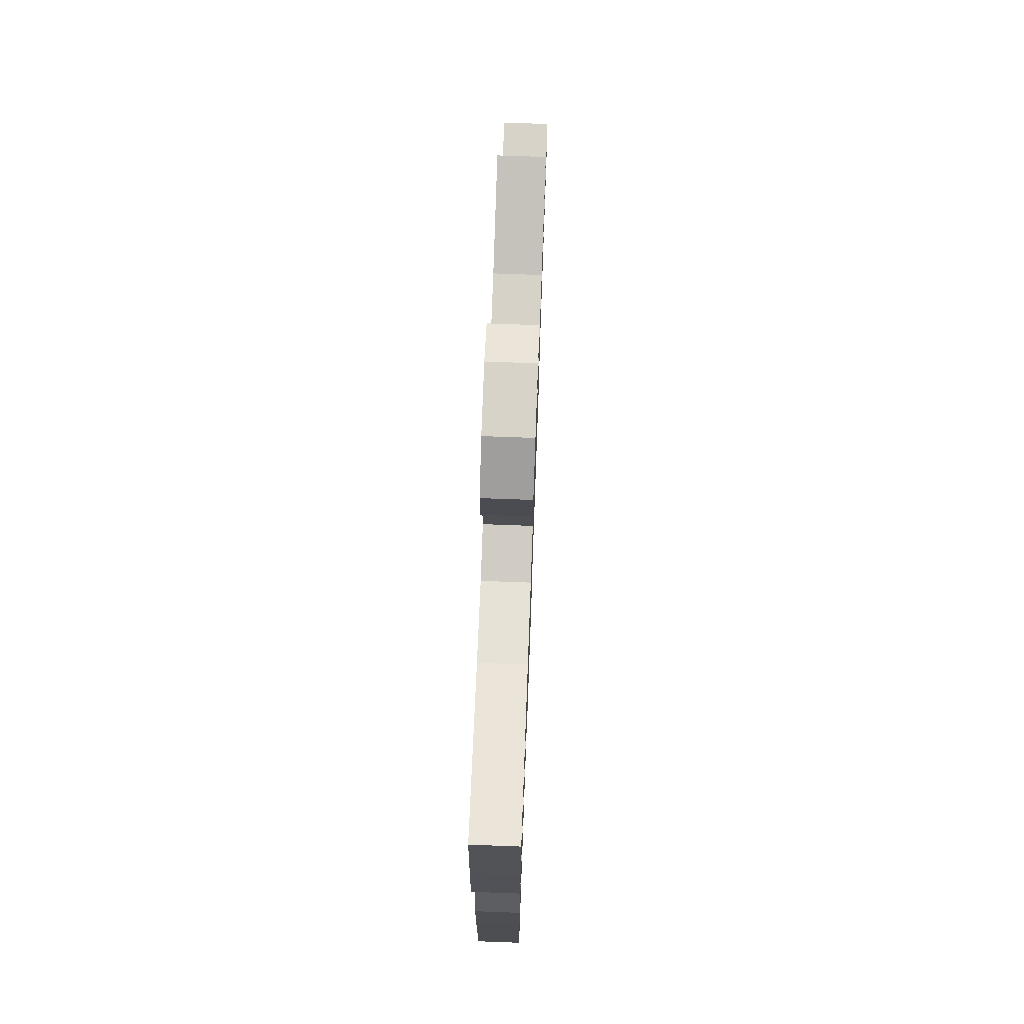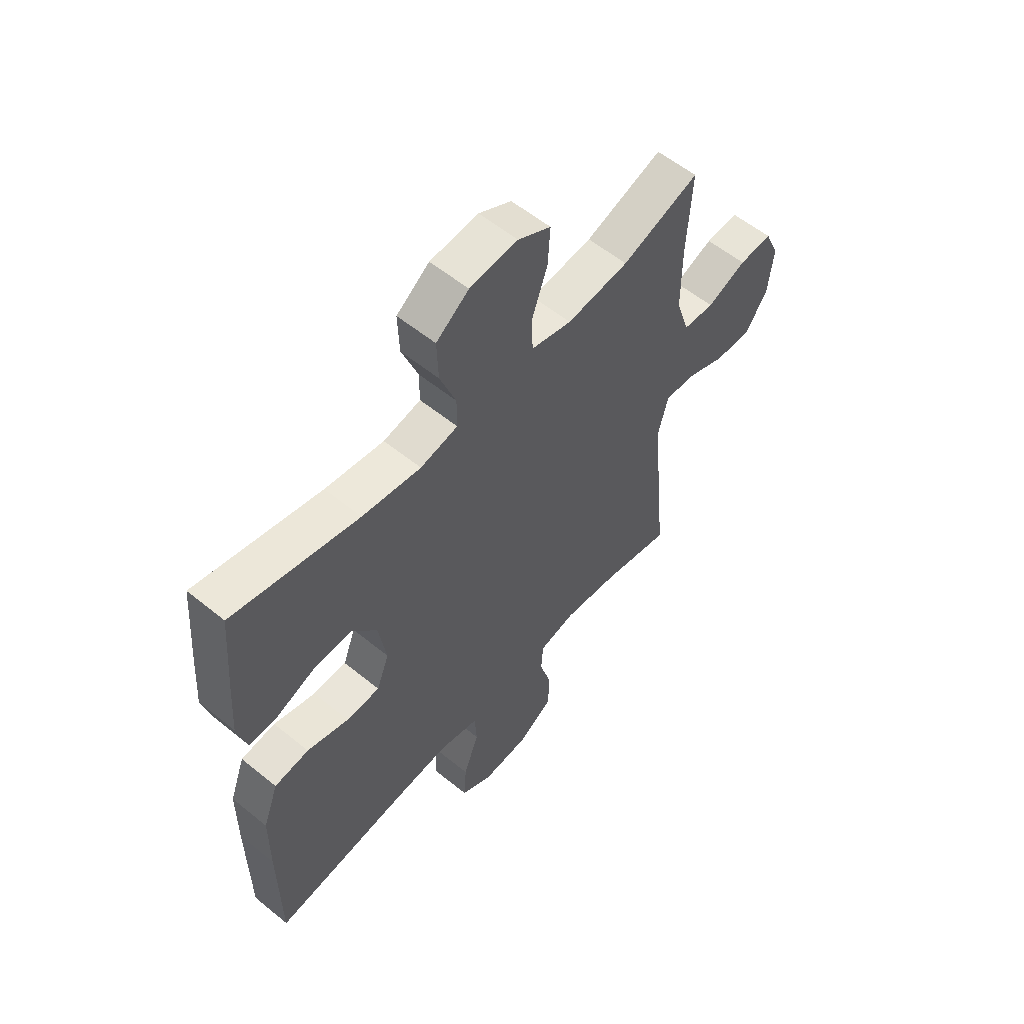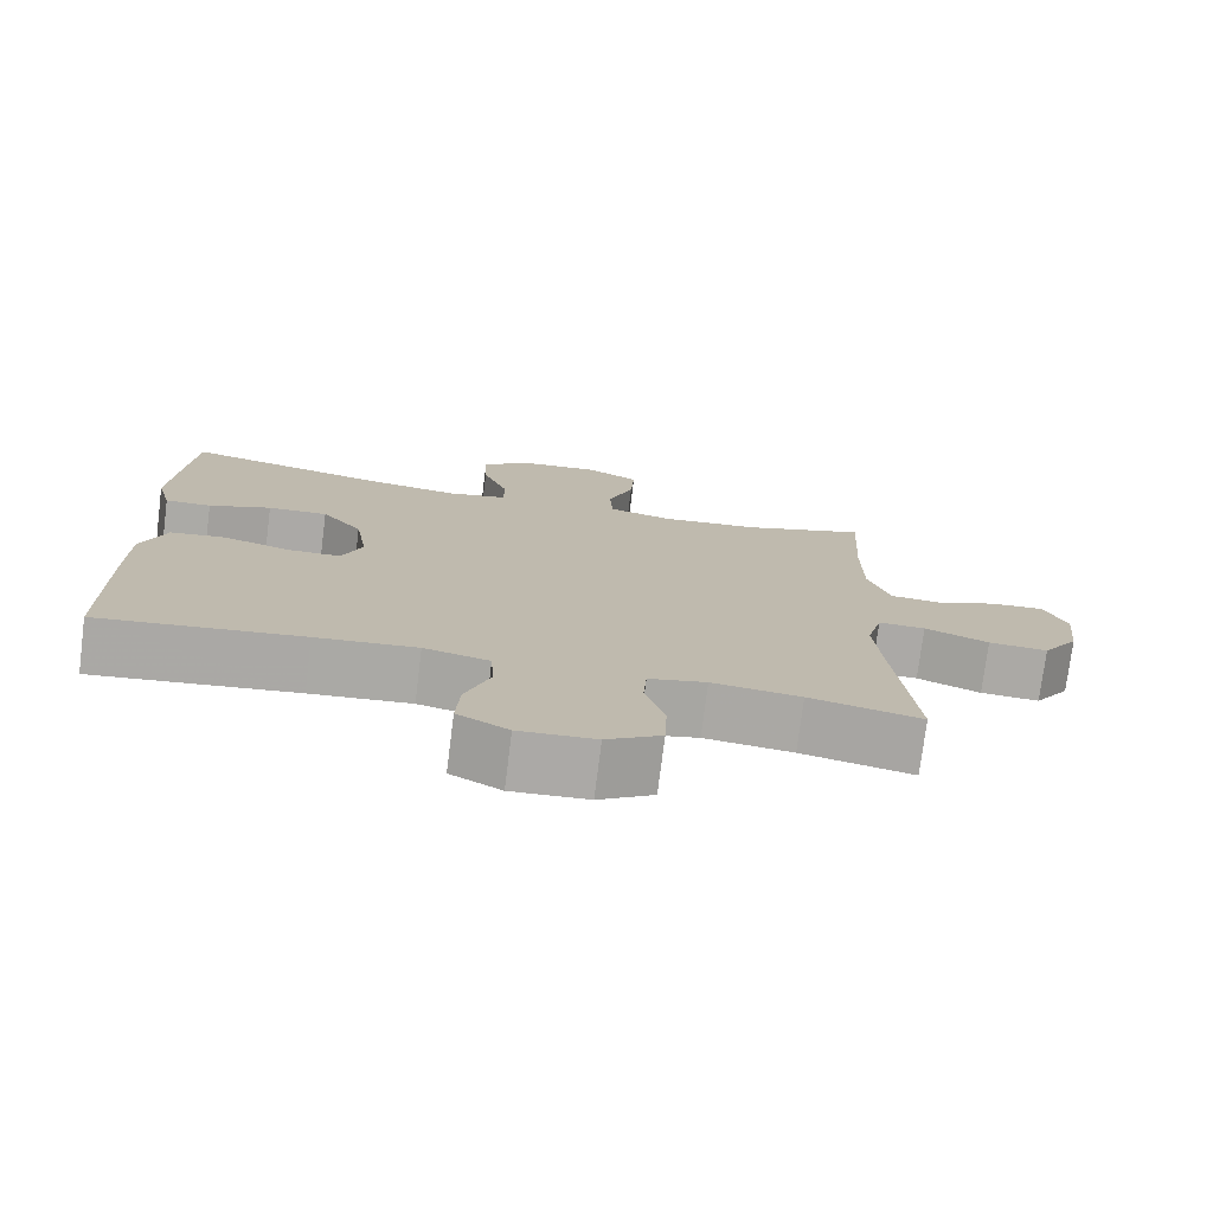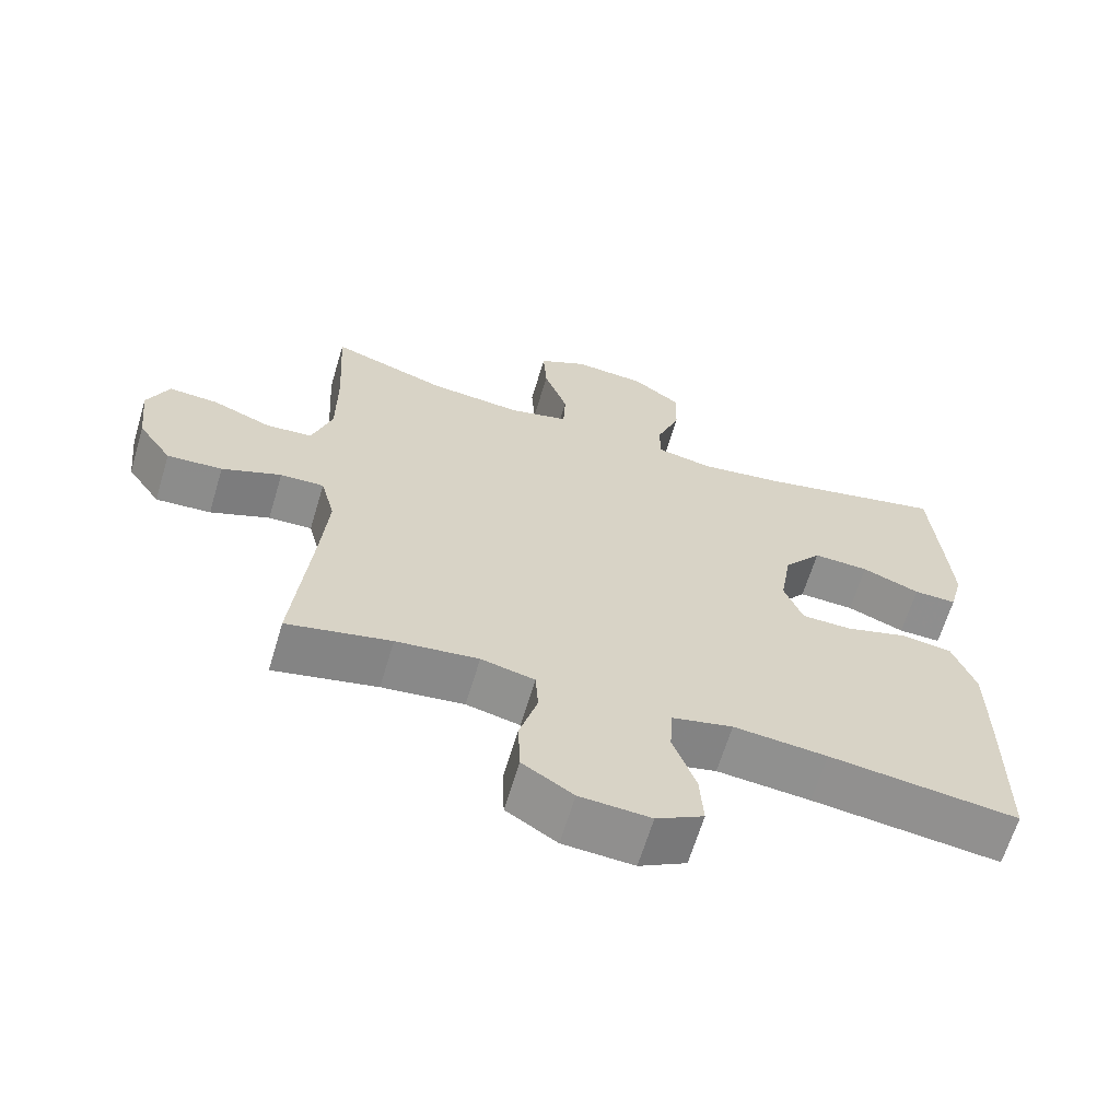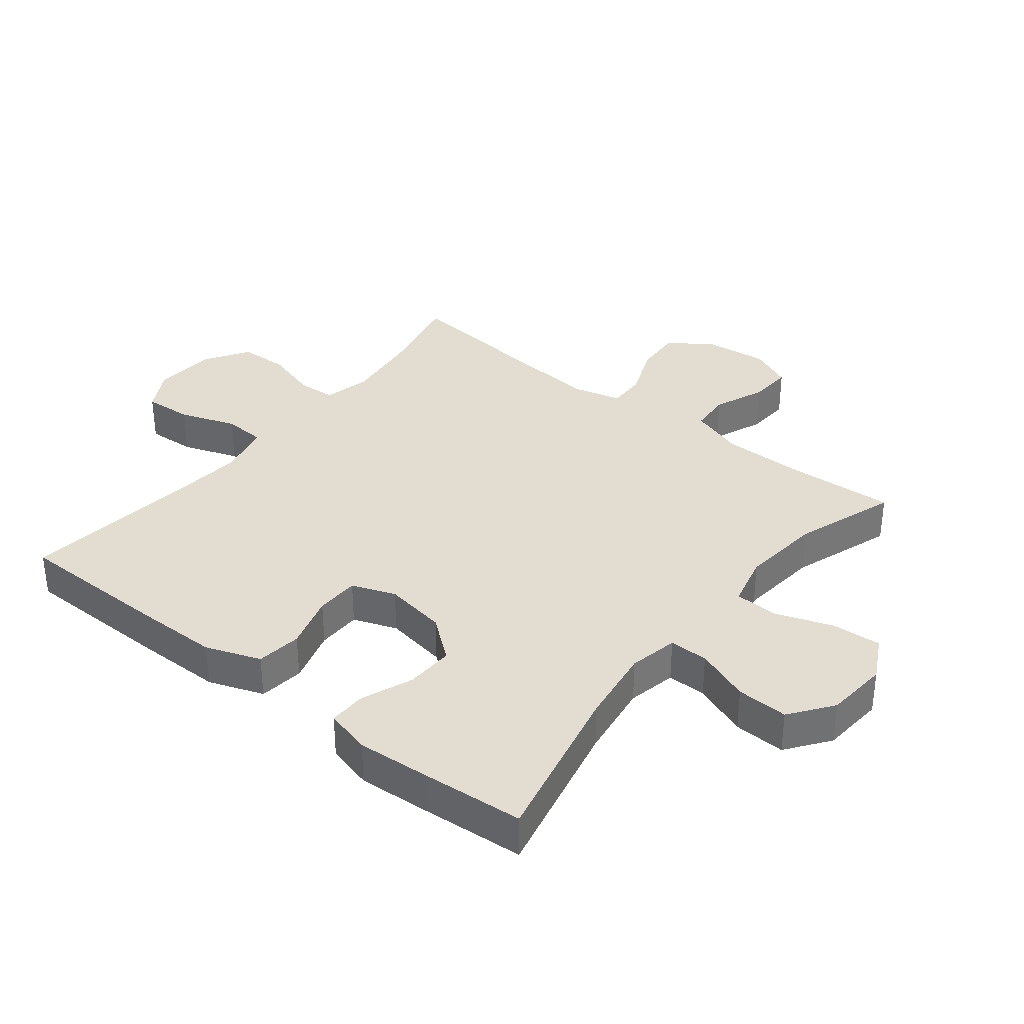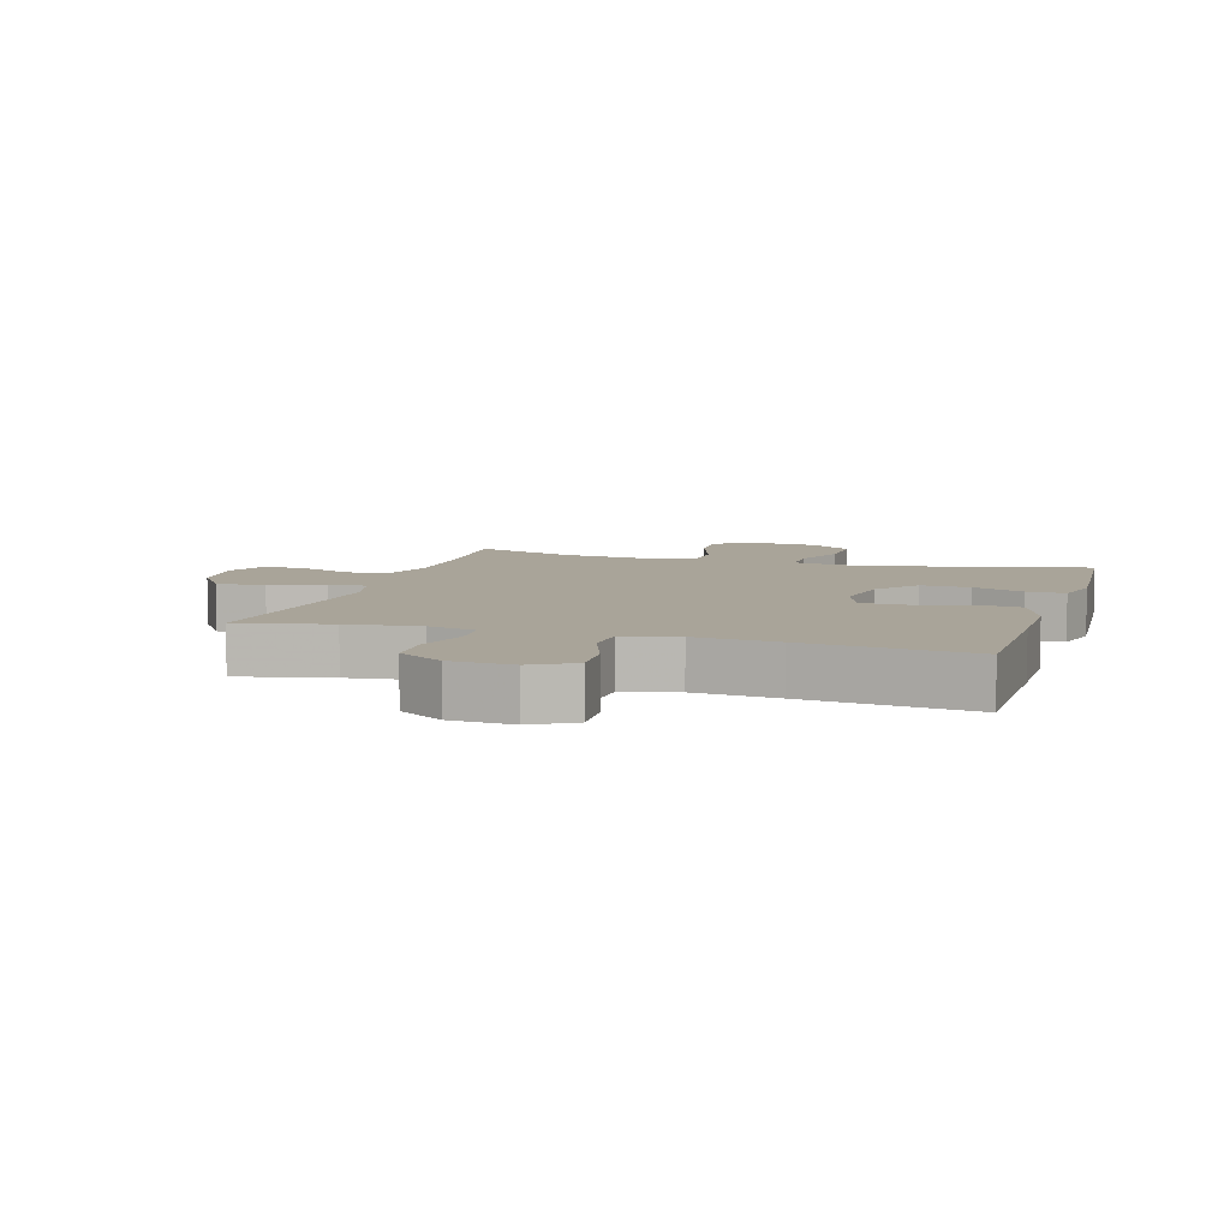
<metadata>
{"format":"obj","ext":"obj","renderer":"f3d","projection":"perspective","resolution":1024,"background":"white","views":[{"elev":72.5,"azim":-87.9,"up":"+Z"},{"elev":57.2,"azim":-49.7,"up":"+Z"},{"elev":-75.7,"azim":-7.2,"up":"+Z"},{"elev":-64.8,"azim":163.3,"up":"+Z"},{"elev":35.1,"azim":-51.4,"up":"+Y"},{"elev":7.2,"azim":-163.2,"up":"+Y"}]}
</metadata>
<code>
v 0.5 0.07 -0.5
v 0.355 0.07 -0.468
v 0.24 0.07 -0.454
v 0.165 0.07 -0.471
v 0.161 0.07 -0.532
v 0.186 0.07 -0.617
v 0.183 0.07 -0.695
v 0.112 0.07 -0.74
v 0.013 0.07 -0.746
v -0.053 0.07 -0.709
v -0.048 0.07 -0.632
v -0.016 0.07 -0.543
v -0.02 0.07 -0.476
v -0.105 0.07 -0.456
v -0.236 0.07 -0.468
v -0.5 0.07 -0.5
v -0.502 0.07 -0.253
v -0.501 0.07 -0.122
v -0.469 0.07 -0.035
v -0.397 0.07 -0.026
v -0.31 0.07 -0.052
v -0.24 0.07 -0.051
v -0.214 0.07 0.018
v -0.23 0.07 0.117
v -0.283 0.07 0.184
v -0.361 0.07 0.181
v -0.442 0.07 0.149
v -0.502 0.07 0.148
v -0.521 0.07 0.221
v -0.513 0.07 0.336
v -0.5 0.07 0.5
v -0.239 0.07 0.441
v -0.117 0.07 0.423
v -0.039 0.07 0.439
v -0.039 0.07 0.501
v -0.072 0.07 0.588
v -0.075 0.07 0.67
v -0.007 0.07 0.72
v 0.093 0.07 0.728
v 0.161 0.07 0.692
v 0.156 0.07 0.614
v 0.123 0.07 0.522
v 0.126 0.07 0.453
v 0.21 0.07 0.432
v 0.339 0.07 0.445
v 0.5 0.07 0.5
v 0.49 0.07 0.328
v 0.49 0.07 0.196
v 0.518 0.07 0.11
v 0.583 0.07 0.105
v 0.665 0.07 0.138
v 0.734 0.07 0.142
v 0.764 0.07 0.074
v 0.753 0.07 -0.025
v 0.706 0.07 -0.094
v 0.629 0.07 -0.089
v 0.546 0.07 -0.055
v 0.485 0.07 -0.053
v 0.465 0.07 -0.129
v 0.475 0.07 -0.249
v 0.5 0 -0.5
v 0.355 0 -0.468
v 0.24 0 -0.454
v 0.165 0 -0.471
v 0.161 0 -0.532
v 0.186 0 -0.617
v 0.183 0 -0.695
v 0.112 0 -0.74
v 0.013 0 -0.746
v -0.053 0 -0.709
v -0.048 0 -0.632
v -0.016 0 -0.543
v -0.02 0 -0.476
v -0.105 0 -0.456
v -0.236 0 -0.468
v -0.5 0 -0.5
v -0.502 0 -0.253
v -0.501 0 -0.122
v -0.469 0 -0.035
v -0.397 0 -0.026
v -0.31 0 -0.052
v -0.24 0 -0.051
v -0.214 0 0.018
v -0.23 0 0.117
v -0.283 0 0.184
v -0.361 0 0.181
v -0.442 0 0.149
v -0.502 0 0.148
v -0.521 0 0.221
v -0.513 0 0.336
v -0.5 0 0.5
v -0.239 0 0.441
v -0.117 0 0.423
v -0.039 0 0.439
v -0.039 0 0.501
v -0.072 0 0.588
v -0.075 0 0.67
v -0.007 0 0.72
v 0.093 0 0.728
v 0.161 0 0.692
v 0.156 0 0.614
v 0.123 0 0.522
v 0.126 0 0.453
v 0.21 0 0.432
v 0.339 0 0.445
v 0.5 0 0.5
v 0.49 0 0.328
v 0.49 0 0.196
v 0.518 0 0.11
v 0.583 0 0.105
v 0.665 0 0.138
v 0.734 0 0.142
v 0.764 0 0.074
v 0.753 0 -0.025
v 0.706 0 -0.094
v 0.629 0 -0.089
v 0.546 0 -0.055
v 0.485 0 -0.053
v 0.465 0 -0.129
v 0.475 0 -0.249
f 54 55 56 57
f 54 57 58
f 53 54 58
f 50 51 52 53
f 49 50 53 58
f 48 49 58 59
f 45 46 47
f 44 45 47 48
f 43 44 48 59
f 39 40 41 42
f 39 42 43
f 38 39 43
f 35 36 37 38
f 34 35 38 43
f 33 34 43 59
f 29 30 31 32
f 26 27 28 29
f 25 26 29 32
f 24 25 32 33
f 18 19 20 21
f 18 21 22
f 15 16 17 18
f 14 15 18 22
f 13 14 22 23
f 9 10 11 12
f 9 12 13
f 8 9 13
f 5 6 7 8
f 4 5 8 13
f 3 4 13 23
f 60 1 2
f 24 33 59 60
f 23 24 60
f 2 3 23 60
f 117 116 115 114
f 118 117 114
f 118 114 113
f 113 112 111 110
f 118 113 110 109
f 119 118 109 108
f 107 106 105
f 108 107 105 104
f 119 108 104 103
f 102 101 100 99
f 103 102 99
f 103 99 98
f 98 97 96 95
f 103 98 95 94
f 119 103 94 93
f 92 91 90 89
f 89 88 87 86
f 92 89 86 85
f 93 92 85 84
f 81 80 79 78
f 82 81 78
f 78 77 76 75
f 82 78 75 74
f 83 82 74 73
f 72 71 70 69
f 73 72 69
f 73 69 68
f 68 67 66 65
f 73 68 65 64
f 83 73 64 63
f 62 61 120
f 120 119 93 84
f 120 84 83
f 120 83 63 62
f 1 61 62 2
f 2 62 63 3
f 3 63 64 4
f 4 64 65 5
f 5 65 66 6
f 6 66 67 7
f 7 67 68 8
f 8 68 69 9
f 9 69 70 10
f 10 70 71 11
f 11 71 72 12
f 12 72 73 13
f 13 73 74 14
f 14 74 75 15
f 15 75 76 16
f 16 76 77 17
f 17 77 78 18
f 18 78 79 19
f 19 79 80 20
f 20 80 81 21
f 21 81 82 22
f 22 82 83 23
f 23 83 84 24
f 24 84 85 25
f 25 85 86 26
f 26 86 87 27
f 27 87 88 28
f 28 88 89 29
f 29 89 90 30
f 30 90 91 31
f 31 91 92 32
f 32 92 93 33
f 33 93 94 34
f 34 94 95 35
f 35 95 96 36
f 36 96 97 37
f 37 97 98 38
f 38 98 99 39
f 39 99 100 40
f 40 100 101 41
f 41 101 102 42
f 42 102 103 43
f 43 103 104 44
f 44 104 105 45
f 45 105 106 46
f 46 106 107 47
f 47 107 108 48
f 48 108 109 49
f 49 109 110 50
f 50 110 111 51
f 51 111 112 52
f 52 112 113 53
f 53 113 114 54
f 54 114 115 55
f 55 115 116 56
f 56 116 117 57
f 57 117 118 58
f 58 118 119 59
f 59 119 120 60
f 60 120 61 1

</code>
